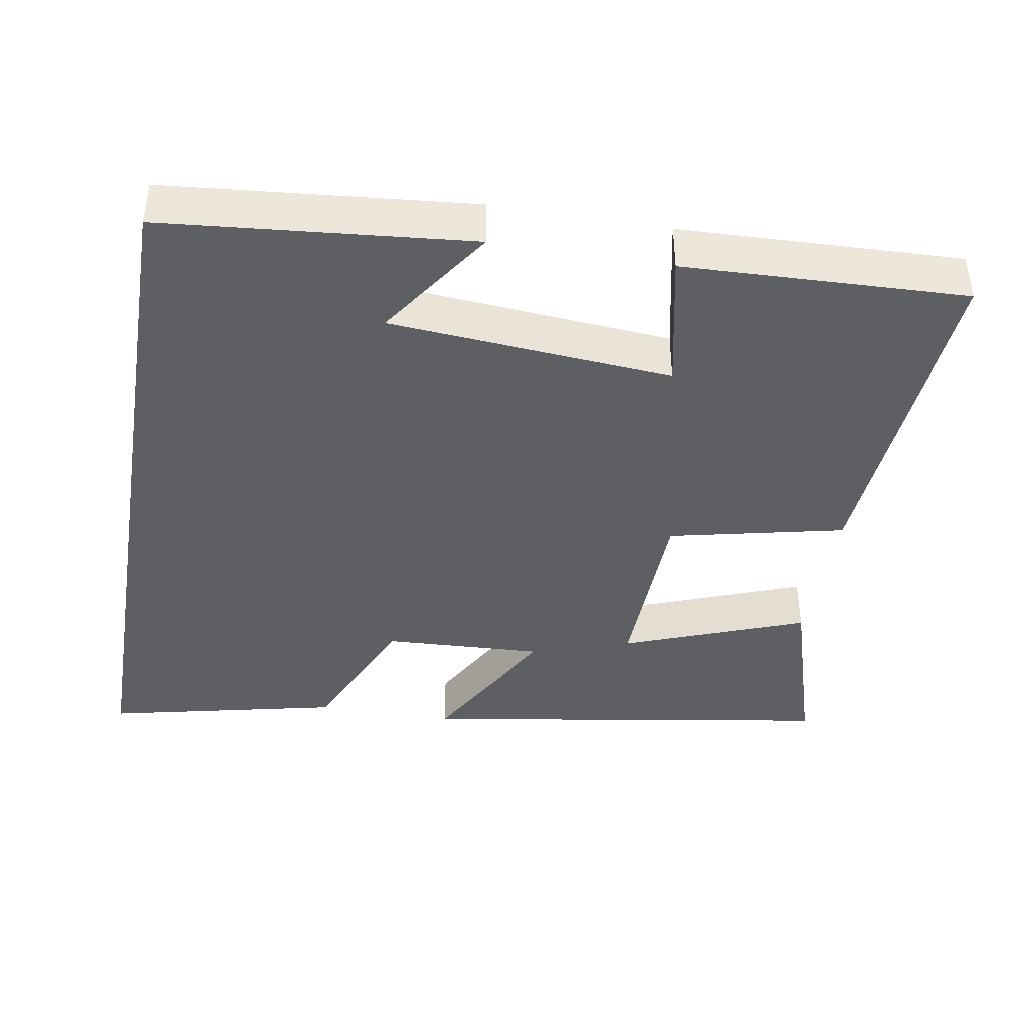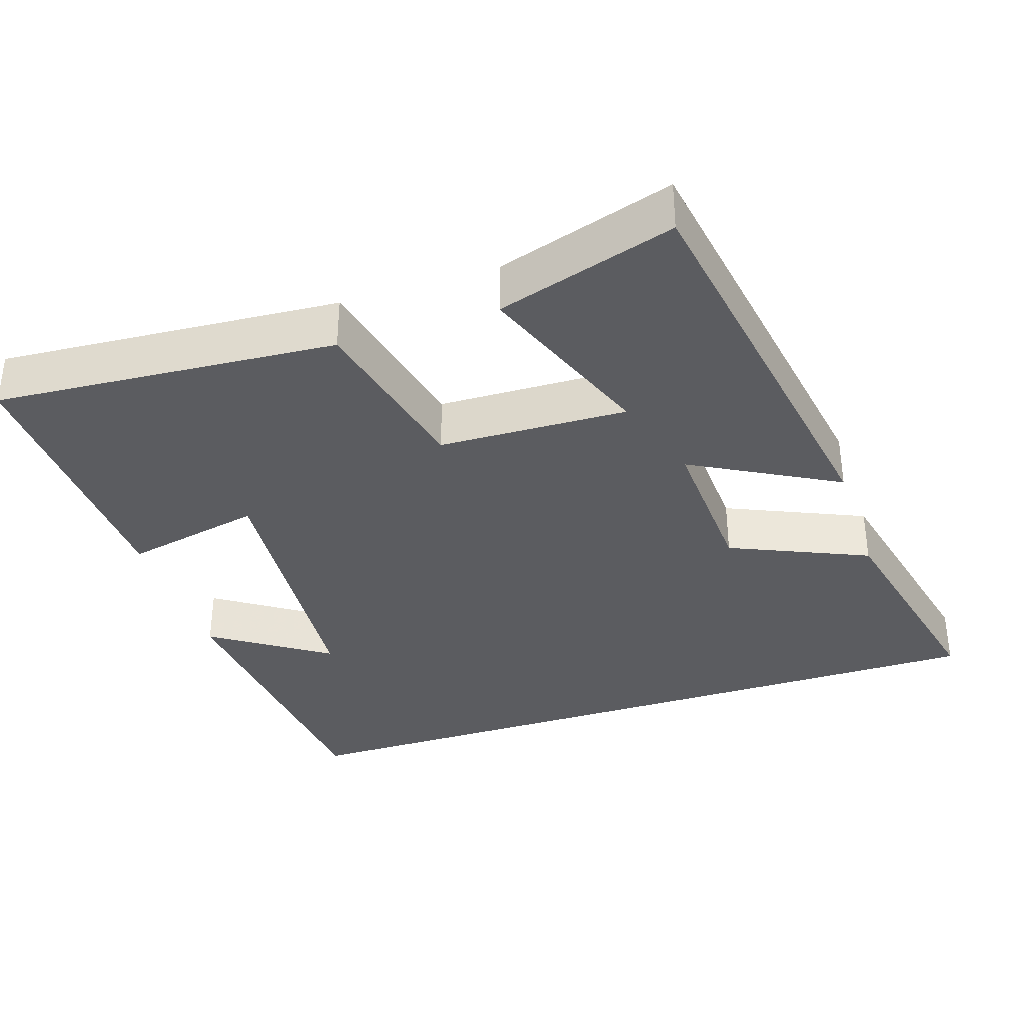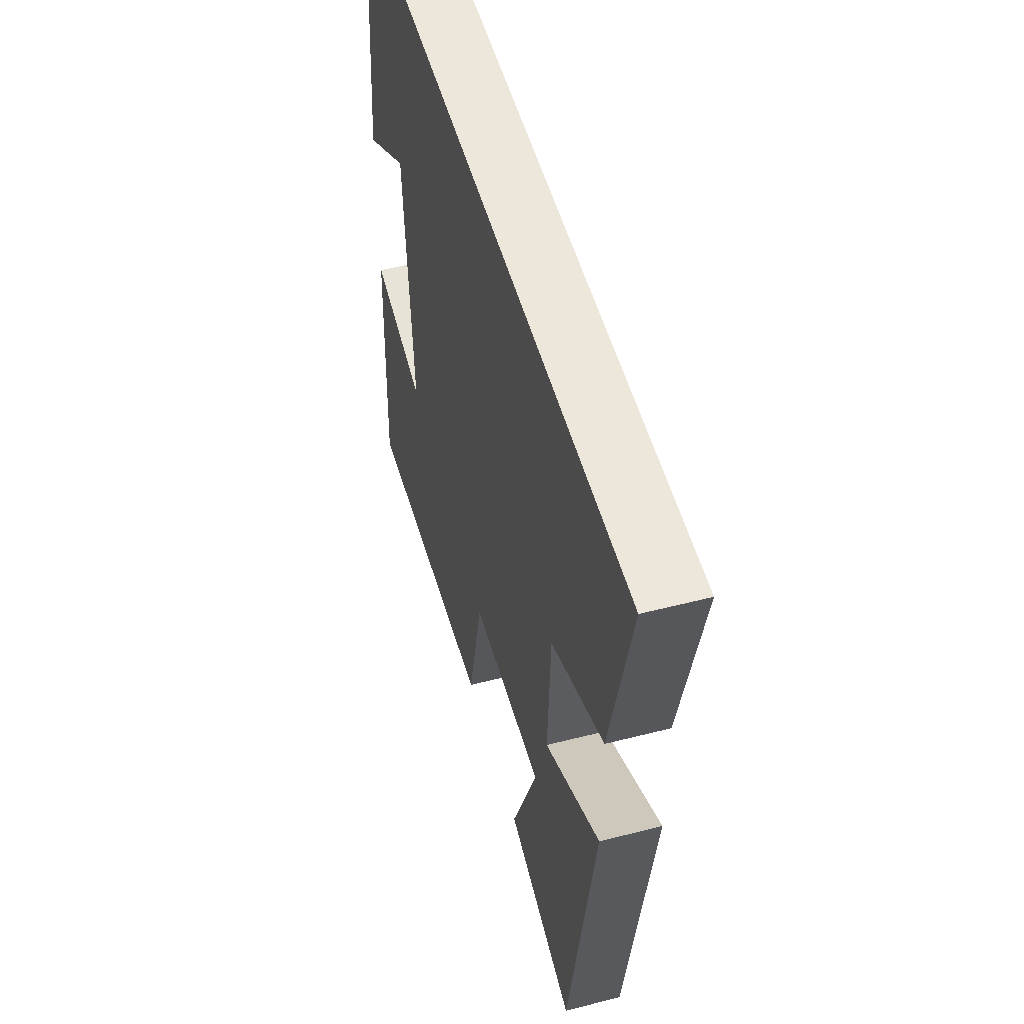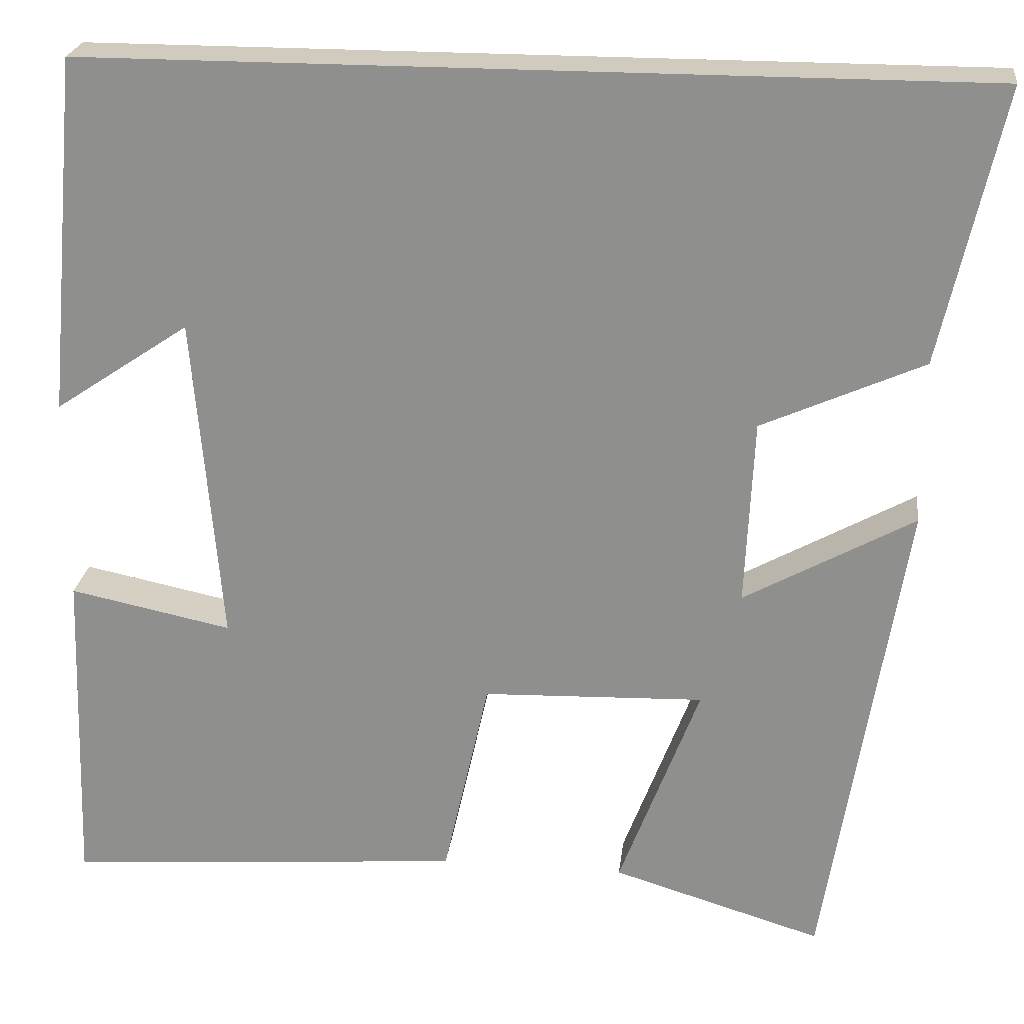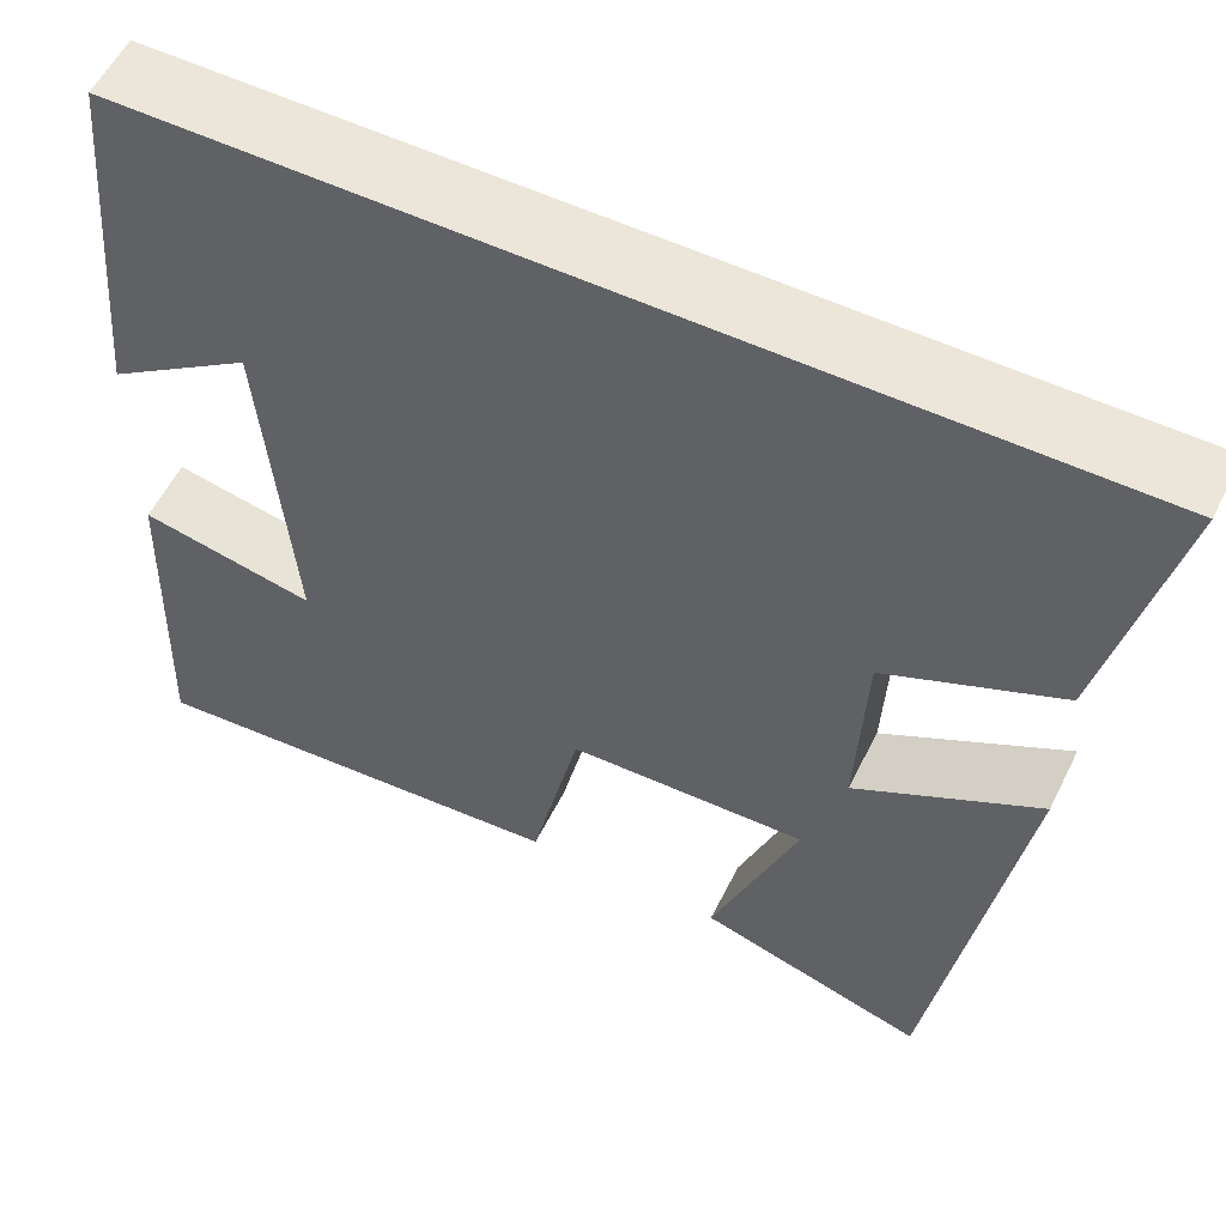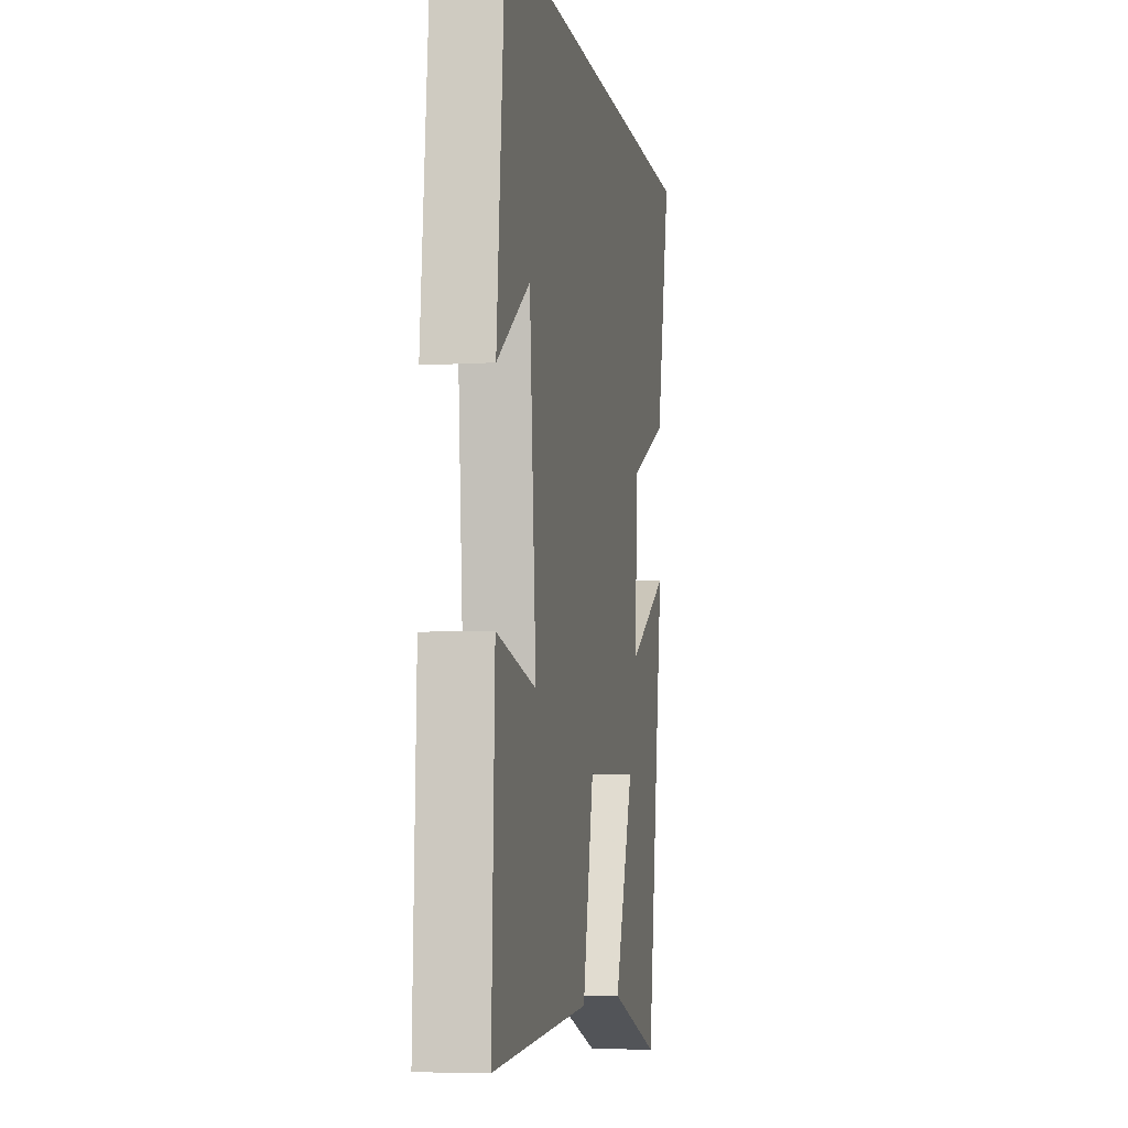
<metadata>
{"format":"obj","ext":"obj","renderer":"f3d","projection":"perspective","resolution":1024,"background":"white","views":[{"elev":-41.2,"azim":80.4,"up":"+Y"},{"elev":-35.2,"azim":-161.7,"up":"+Y"},{"elev":52.1,"azim":-105.5,"up":"+Z"},{"elev":23.6,"azim":-173.2,"up":"+Z"},{"elev":56.2,"azim":-153.8,"up":"+Z"},{"elev":-6.2,"azim":100.3,"up":"+Z"}]}
</metadata>
<code>
v 0.462 0.07 0.5
v 0.5 0.07 0.085
v 0.344 0.07 0.19
v 0.312 0.07 -0.192
v 0.5 0.07 -0.153
v 0.513 0.07 -0.534
v 0.05 0.07 -0.5
v -0.003 0.07 -0.262
v -0.259 0.07 -0.254
v -0.166 0.07 -0.5
v -0.409 0.07 -0.574
v -0.5 0.07 -0.008
v -0.303 0.07 -0.117
v -0.313 0.07 0.099
v -0.5 0.07 0.182
v -0.571 0.07 0.5
v 0.462 0 0.5
v 0.5 0 0.085
v 0.344 0 0.19
v 0.312 0 -0.192
v 0.5 0 -0.153
v 0.513 0 -0.534
v 0.05 0 -0.5
v -0.003 0 -0.262
v -0.259 0 -0.254
v -0.166 0 -0.5
v -0.409 0 -0.574
v -0.5 0 -0.008
v -0.303 0 -0.117
v -0.313 0 0.099
v -0.5 0 0.182
v -0.571 0 0.5
f 14 15 16 1
f 13 14 1
f 11 12 13
f 9 10 11
f 9 11 13
f 8 9 13 1
f 4 5 6 7
f 3 4 7 8
f 1 2 3
f 1 3 8
f 17 32 31 30
f 17 30 29
f 29 28 27
f 27 26 25
f 29 27 25
f 17 29 25 24
f 23 22 21 20
f 24 23 20 19
f 19 18 17
f 24 19 17
f 1 17 18 2
f 2 18 19 3
f 3 19 20 4
f 4 20 21 5
f 5 21 22 6
f 6 22 23 7
f 7 23 24 8
f 8 24 25 9
f 9 25 26 10
f 10 26 27 11
f 11 27 28 12
f 12 28 29 13
f 13 29 30 14
f 14 30 31 15
f 15 31 32 16
f 16 32 17 1

</code>
